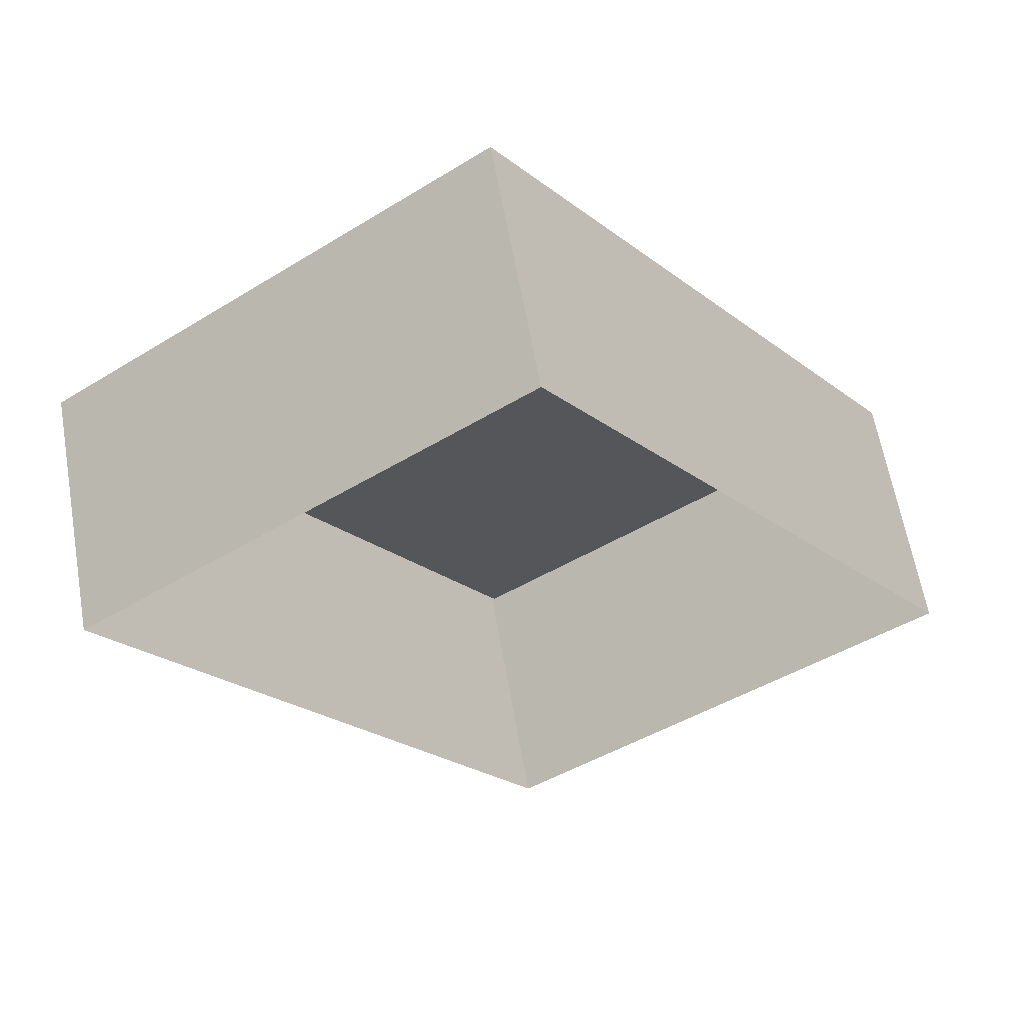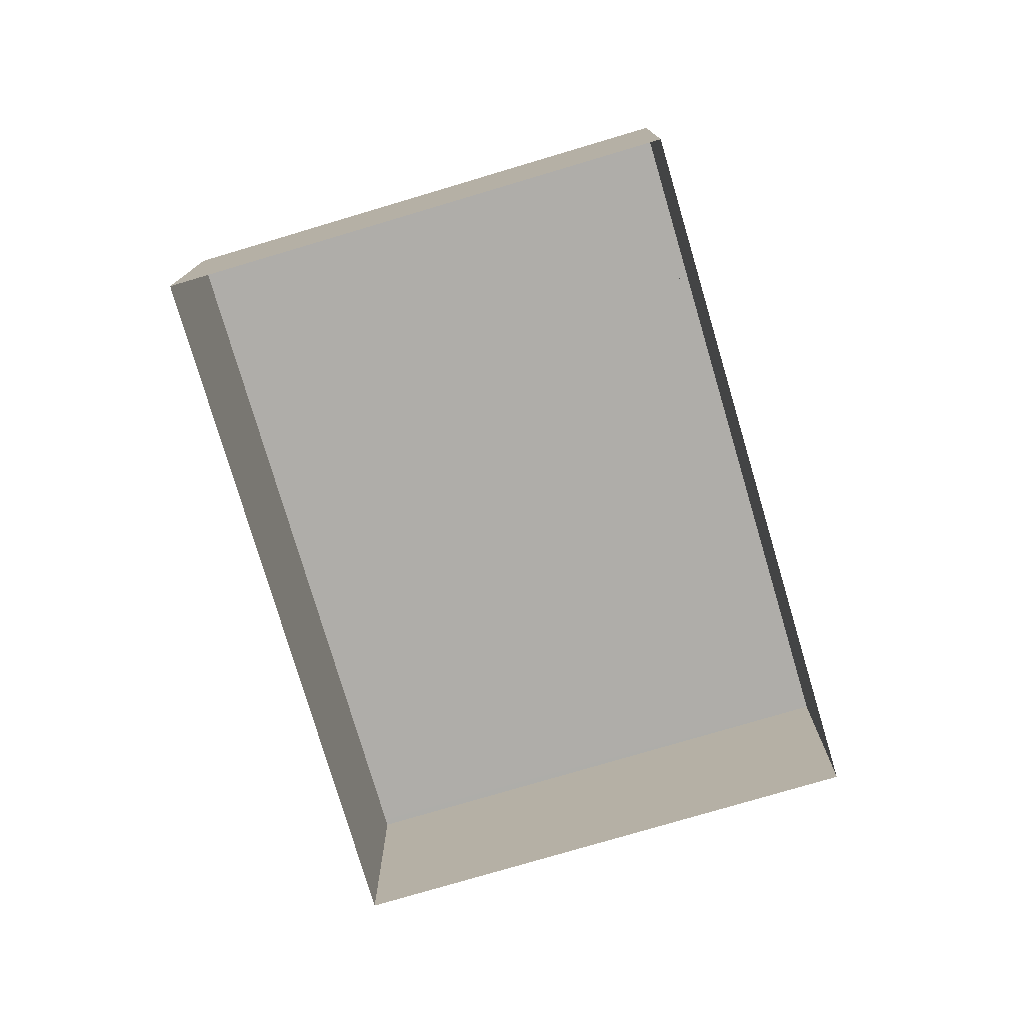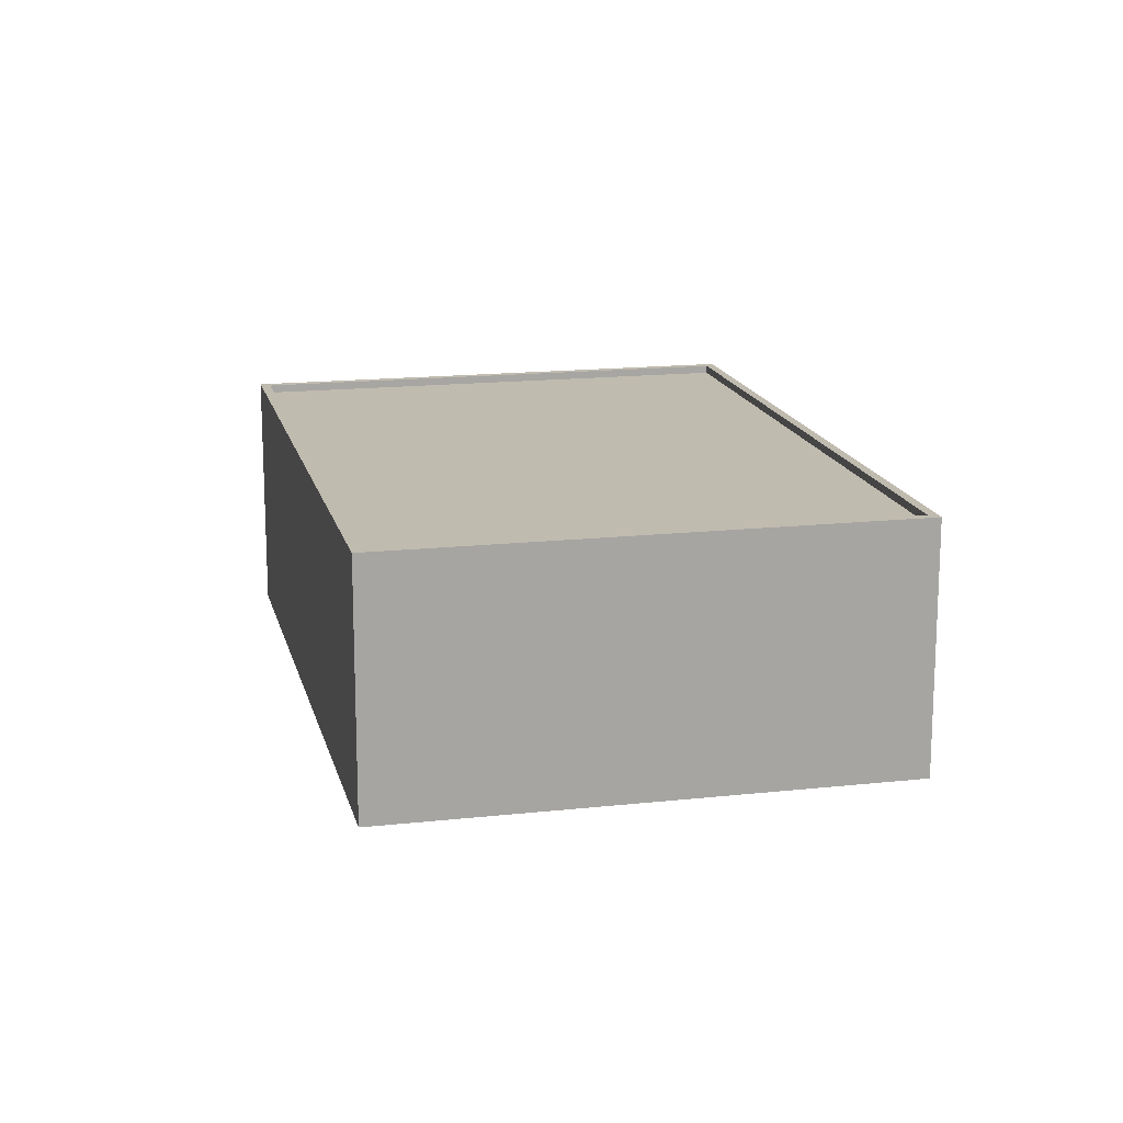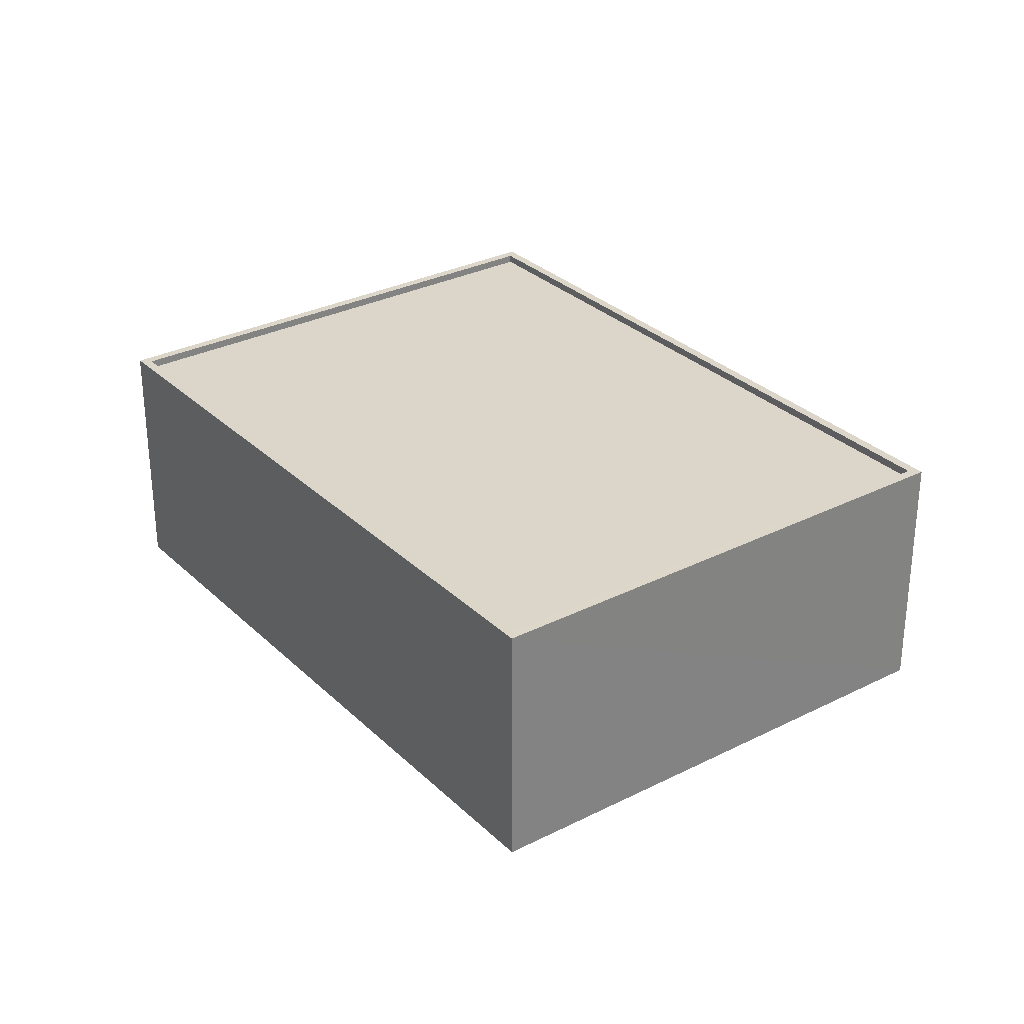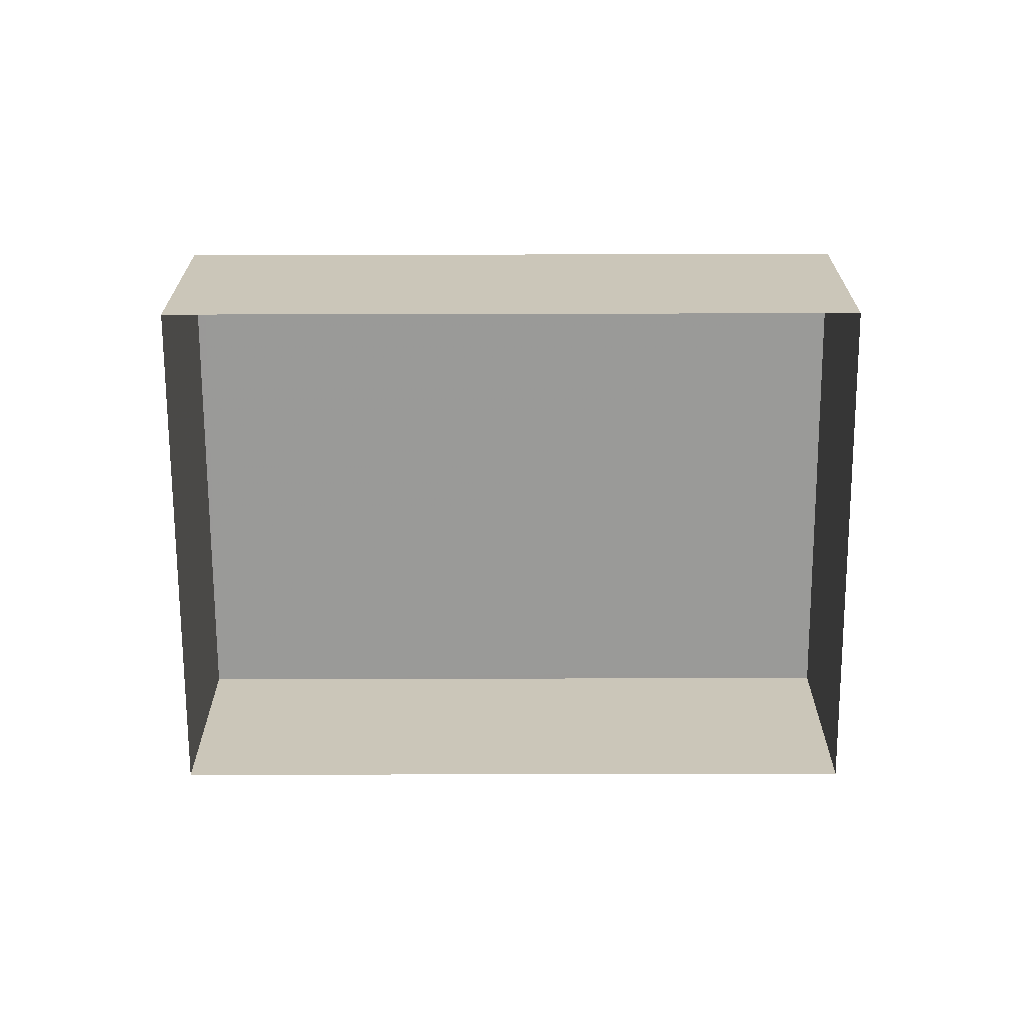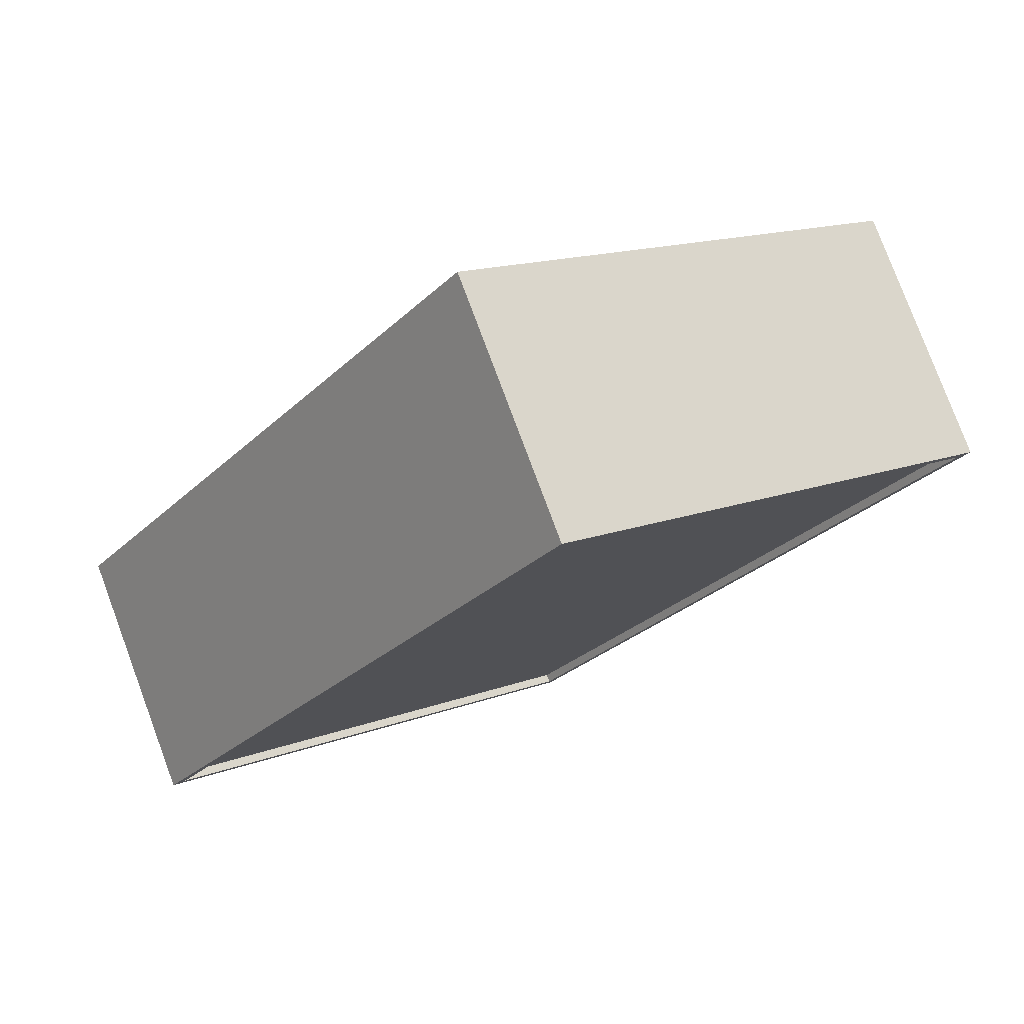
<metadata>
{"format":"obj","ext":"obj","renderer":"f3d","projection":"perspective","resolution":1024,"background":"white","views":[{"elev":61.8,"azim":170.1,"up":"+Y"},{"elev":-77.3,"azim":-19.6,"up":"+Z"},{"elev":16.0,"azim":-49.1,"up":"+Z"},{"elev":30.1,"azim":107.5,"up":"+Z"},{"elev":-69.2,"azim":54.1,"up":"+Z"},{"elev":78.5,"azim":-20.4,"up":"+Y"}]}
</metadata>
<code>
v -8223 -3.718e+04 36.36
v -8223 -3.718e+04 36.11
v -8236 -3.717e+04 36.12
v -8236 -3.717e+04 36.37
v -8223 -3.716e+04 36.37
v -8223 -3.716e+04 36.12
v -8211 -3.717e+04 36.36
v -8211 -3.717e+04 36.11
v -8224 -3.716e+04 36.37
v -8224 -3.716e+04 28.65
v -8237 -3.717e+04 28.66
v -8237 -3.717e+04 36.37
v -8210 -3.717e+04 36.36
v -8210 -3.717e+04 28.64
v -8223 -3.718e+04 28.65
v -8223 -3.718e+04 36.36
f 14 15 11
f 10 14 11
f 1 2 3
f 4 1 3
f 5 3 6
f 5 4 3
f 7 6 8
f 7 5 6
f 7 8 2
f 1 7 2
f 9 10 11
f 12 9 11
f 13 14 10
f 9 13 10
f 13 15 14
f 13 16 15
f 16 11 15
f 16 12 11
f 8 6 3
f 2 8 3
f 1 12 16
f 1 4 12
f 5 9 12
f 4 5 12
f 5 13 9
f 5 7 13
f 1 16 13
f 7 1 13

</code>
